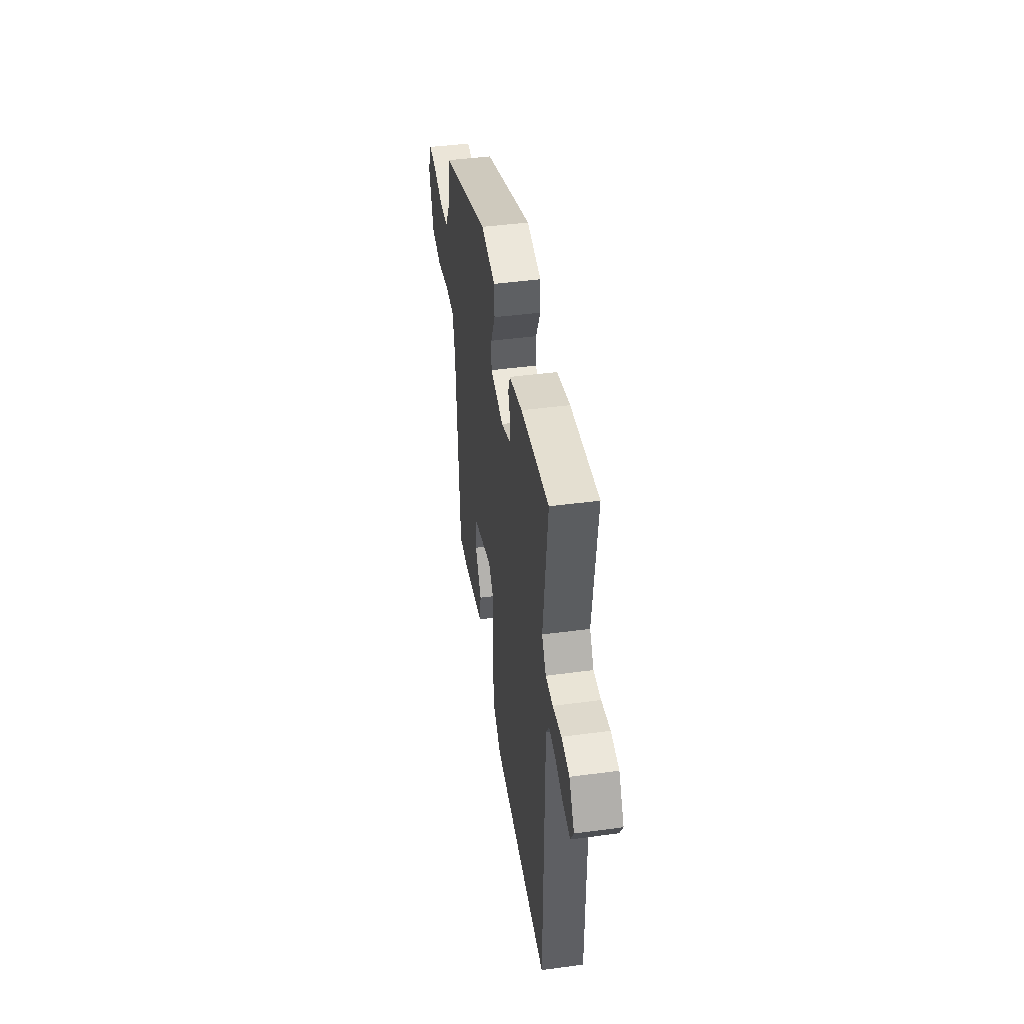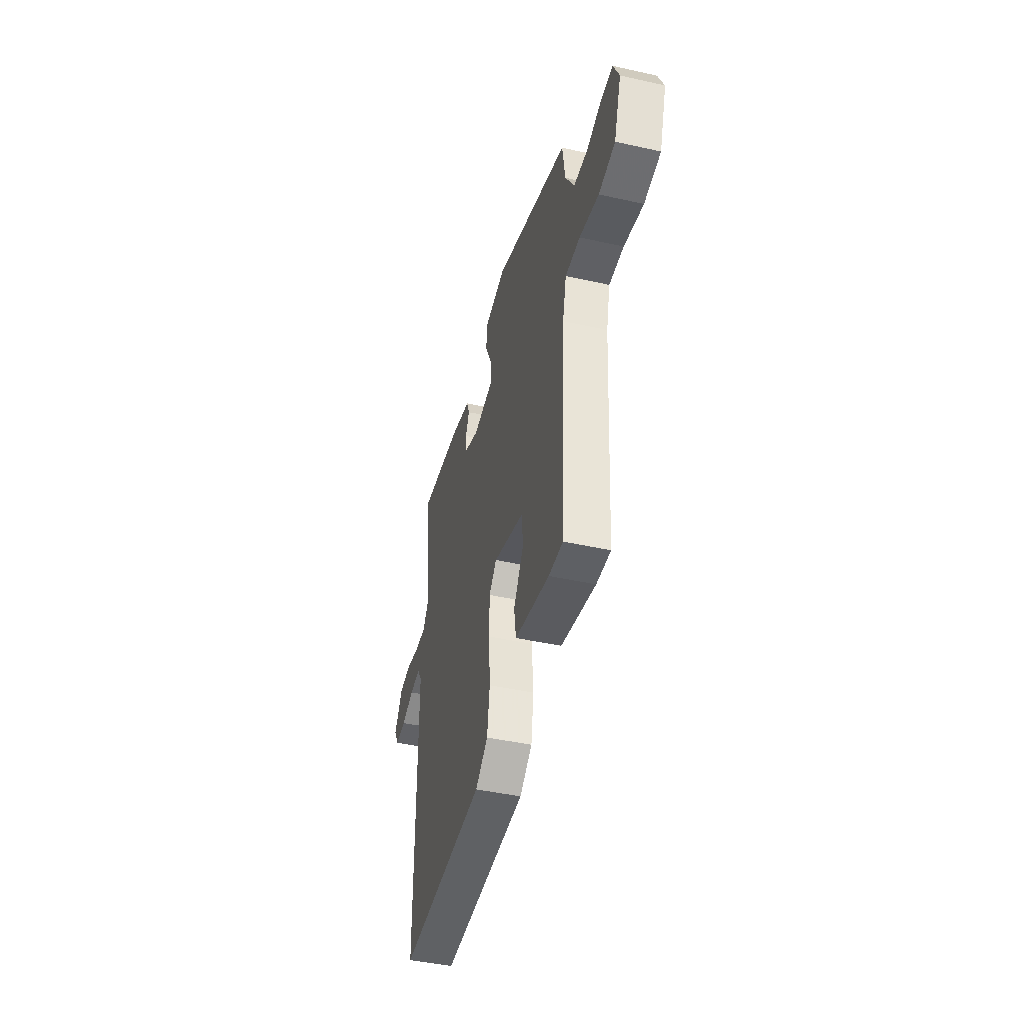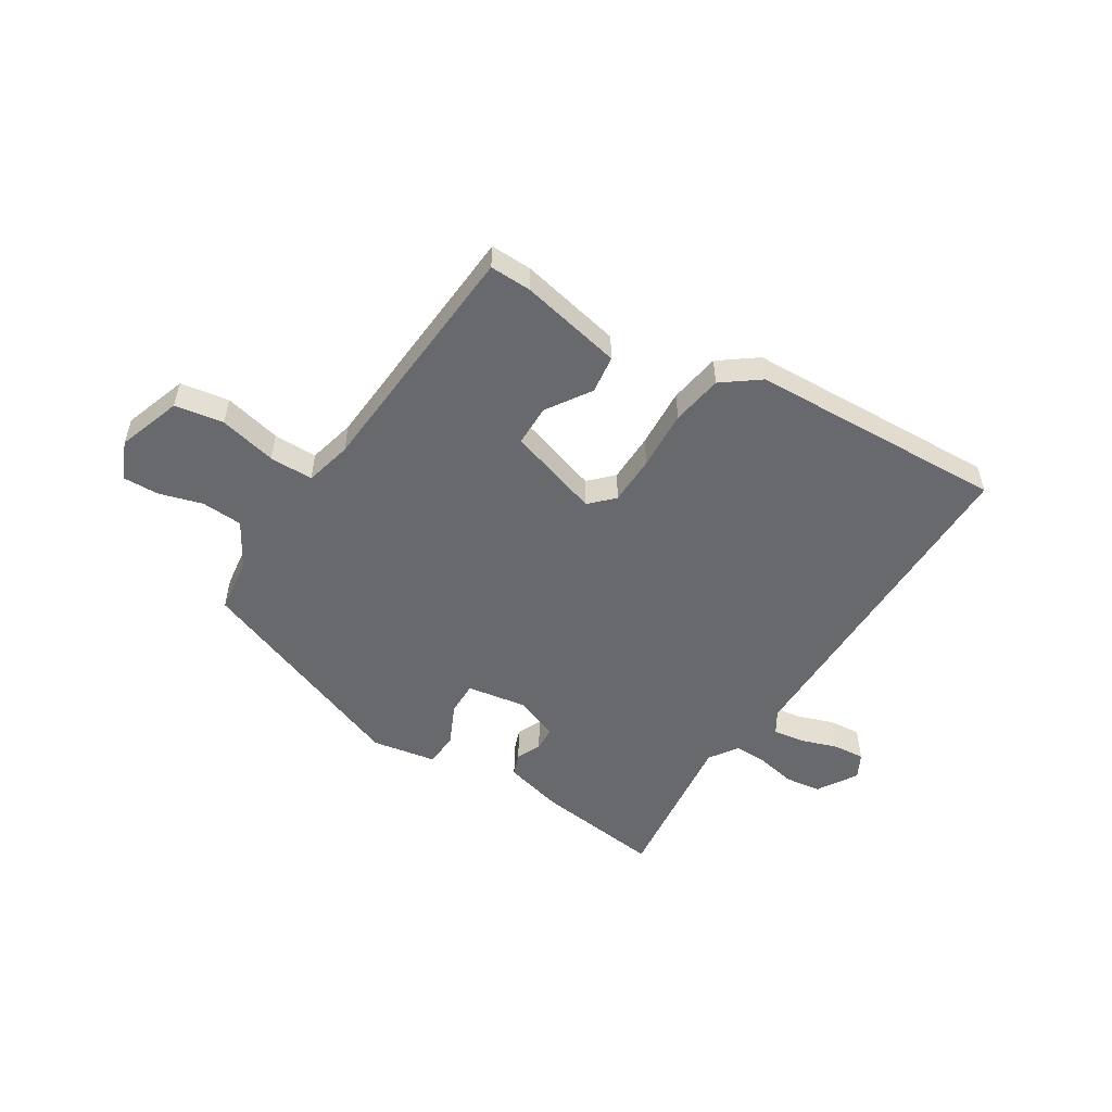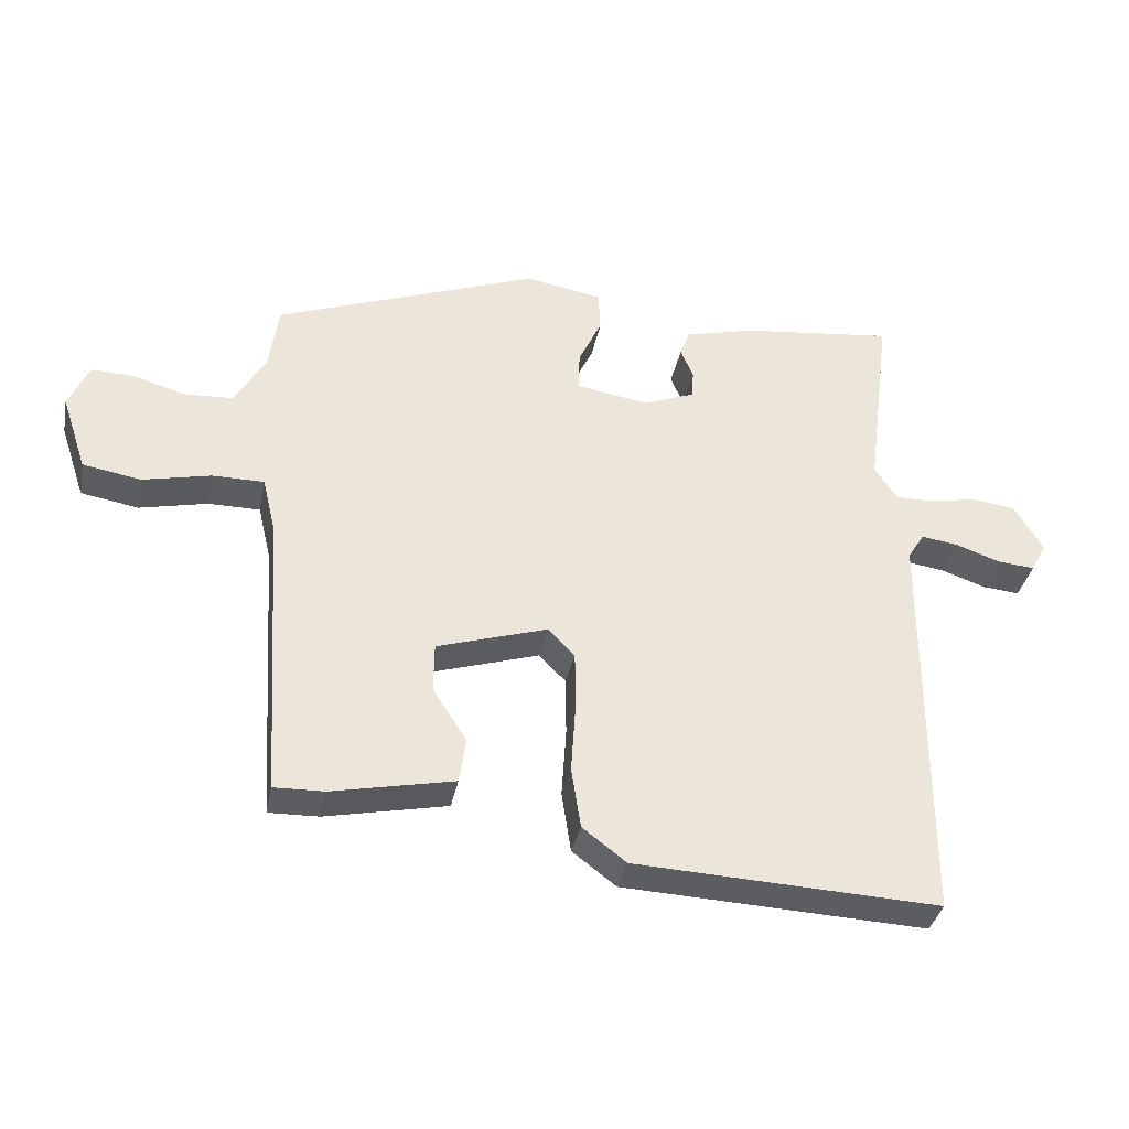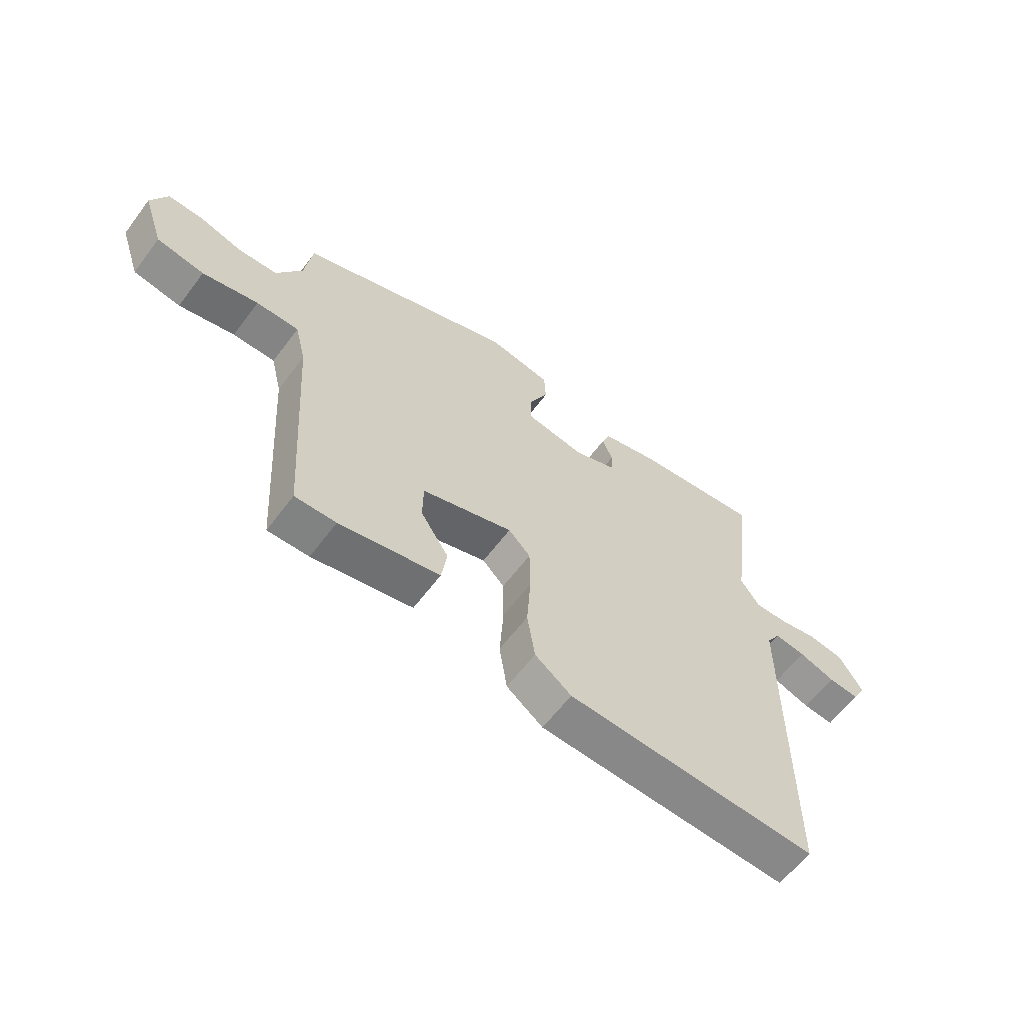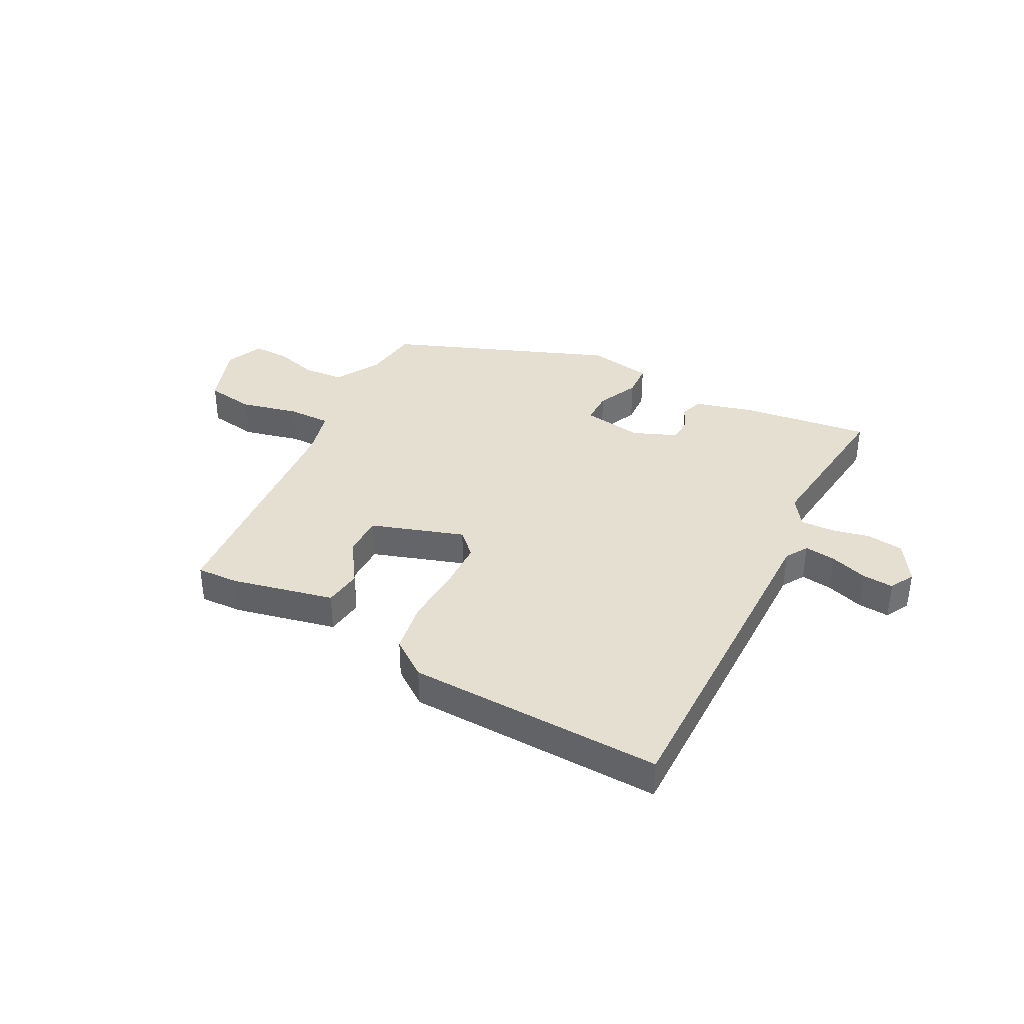
<metadata>
{"format":"obj","ext":"obj","renderer":"f3d","projection":"perspective","resolution":1024,"background":"white","views":[{"elev":43.8,"azim":-99.0,"up":"+Z"},{"elev":-44.4,"azim":75.4,"up":"+Z"},{"elev":-52.7,"azim":147.6,"up":"+Y"},{"elev":-36.0,"azim":168.8,"up":"+Z"},{"elev":-61.4,"azim":143.2,"up":"+Z"},{"elev":37.3,"azim":-153.2,"up":"+Y"}]}
</metadata>
<code>
v 0.45 0.07 -0.482
v 0.375 0.07 -0.48
v 0.192 0.07 -0.442
v 0.182 0.07 -0.374
v 0.233 0.07 -0.295
v 0.232 0.07 -0.221
v 0.066 0.07 -0.169
v 0.026 0.07 -0.21
v 0.025 0.07 -0.298
v 0.032 0.07 -0.404
v 0.018 0.07 -0.496
v -0.048 0.07 -0.546
v -0.504 0.07 -0.566
v -0.507 0.07 0.047
v -0.532 0.07 0.087
v -0.588 0.07 0.079
v -0.654 0.07 0.056
v -0.71 0.07 0.051
v -0.734 0.07 0.095
v -0.691 0.07 0.166
v -0.626 0.07 0.175
v -0.556 0.07 0.161
v -0.497 0.07 0.16
v -0.463 0.07 0.211
v -0.5 0.07 0.5
v -0.272 0.07 0.473
v -0.166 0.07 0.446
v -0.151 0.07 0.406
v -0.17 0.07 0.361
v -0.168 0.07 0.319
v -0.09 0.07 0.288
v 0.018 0.07 0.306
v 0.017 0.07 0.366
v -0.018 0.07 0.44
v -0.015 0.07 0.501
v 0.1 0.07 0.522
v 0.497 0.07 0.373
v 0.511 0.07 0.273
v 0.558 0.07 0.193
v 0.631 0.07 0.189
v 0.709 0.07 0.212
v 0.773 0.07 0.214
v 0.803 0.07 0.146
v 0.765 0.07 0.032
v 0.678 0.07 0.017
v 0.576 0.07 0.04
v 0.498 0.07 0.04
v 0.478 0.07 -0.044
v 0.45 0 -0.482
v 0.375 0 -0.48
v 0.192 0 -0.442
v 0.182 0 -0.374
v 0.233 0 -0.295
v 0.232 0 -0.221
v 0.066 0 -0.169
v 0.026 0 -0.21
v 0.025 0 -0.298
v 0.032 0 -0.404
v 0.018 0 -0.496
v -0.048 0 -0.546
v -0.504 0 -0.566
v -0.507 0 0.047
v -0.532 0 0.087
v -0.588 0 0.079
v -0.654 0 0.056
v -0.71 0 0.051
v -0.734 0 0.095
v -0.691 0 0.166
v -0.626 0 0.175
v -0.556 0 0.161
v -0.497 0 0.16
v -0.463 0 0.211
v -0.5 0 0.5
v -0.272 0 0.473
v -0.166 0 0.446
v -0.151 0 0.406
v -0.17 0 0.361
v -0.168 0 0.319
v -0.09 0 0.288
v 0.018 0 0.306
v 0.017 0 0.366
v -0.018 0 0.44
v -0.015 0 0.501
v 0.1 0 0.522
v 0.497 0 0.373
v 0.511 0 0.273
v 0.558 0 0.193
v 0.631 0 0.189
v 0.709 0 0.212
v 0.773 0 0.214
v 0.803 0 0.146
v 0.765 0 0.032
v 0.678 0 0.017
v 0.576 0 0.04
v 0.498 0 0.04
v 0.478 0 -0.044
f 44 45 46
f 43 44 46
f 42 43 46
f 41 42 46
f 40 41 46
f 39 40 46 47
f 38 39 47
f 38 47 48
f 37 38 48
f 36 37 48
f 35 36 48
f 34 35 48
f 33 34 48
f 27 28 29
f 26 27 29
f 25 26 29
f 24 25 29
f 23 24 29 30
f 20 21 22
f 19 20 22
f 18 19 22
f 17 18 22
f 16 17 22
f 15 16 22 23
f 23 30 31
f 15 23 31
f 14 15 31
f 13 14 31
f 12 13 31
f 11 12 31
f 10 11 31
f 9 10 31
f 3 4 5
f 2 3 5
f 1 2 5
f 48 1 5
f 48 5 6
f 48 6 7
f 33 48 7
f 32 33 7
f 8 9 31 32
f 7 8 32
f 94 93 92
f 94 92 91
f 94 91 90
f 94 90 89
f 94 89 88
f 95 94 88 87
f 95 87 86
f 96 95 86
f 96 86 85
f 96 85 84
f 96 84 83
f 96 83 82
f 96 82 81
f 77 76 75
f 77 75 74
f 77 74 73
f 77 73 72
f 78 77 72 71
f 70 69 68
f 70 68 67
f 70 67 66
f 70 66 65
f 70 65 64
f 71 70 64 63
f 79 78 71
f 79 71 63
f 79 63 62
f 79 62 61
f 79 61 60
f 79 60 59
f 79 59 58
f 79 58 57
f 53 52 51
f 53 51 50
f 53 50 49
f 53 49 96
f 54 53 96
f 55 54 96
f 55 96 81
f 55 81 80
f 80 79 57 56
f 80 56 55
f 1 49 50 2
f 2 50 51 3
f 3 51 52 4
f 4 52 53 5
f 5 53 54 6
f 6 54 55 7
f 7 55 56 8
f 8 56 57 9
f 9 57 58 10
f 10 58 59 11
f 11 59 60 12
f 12 60 61 13
f 13 61 62 14
f 14 62 63 15
f 15 63 64 16
f 16 64 65 17
f 17 65 66 18
f 18 66 67 19
f 19 67 68 20
f 20 68 69 21
f 21 69 70 22
f 22 70 71 23
f 23 71 72 24
f 24 72 73 25
f 25 73 74 26
f 26 74 75 27
f 27 75 76 28
f 28 76 77 29
f 29 77 78 30
f 30 78 79 31
f 31 79 80 32
f 32 80 81 33
f 33 81 82 34
f 34 82 83 35
f 35 83 84 36
f 36 84 85 37
f 37 85 86 38
f 38 86 87 39
f 39 87 88 40
f 40 88 89 41
f 41 89 90 42
f 42 90 91 43
f 43 91 92 44
f 44 92 93 45
f 45 93 94 46
f 46 94 95 47
f 47 95 96 48
f 48 96 49 1

</code>
